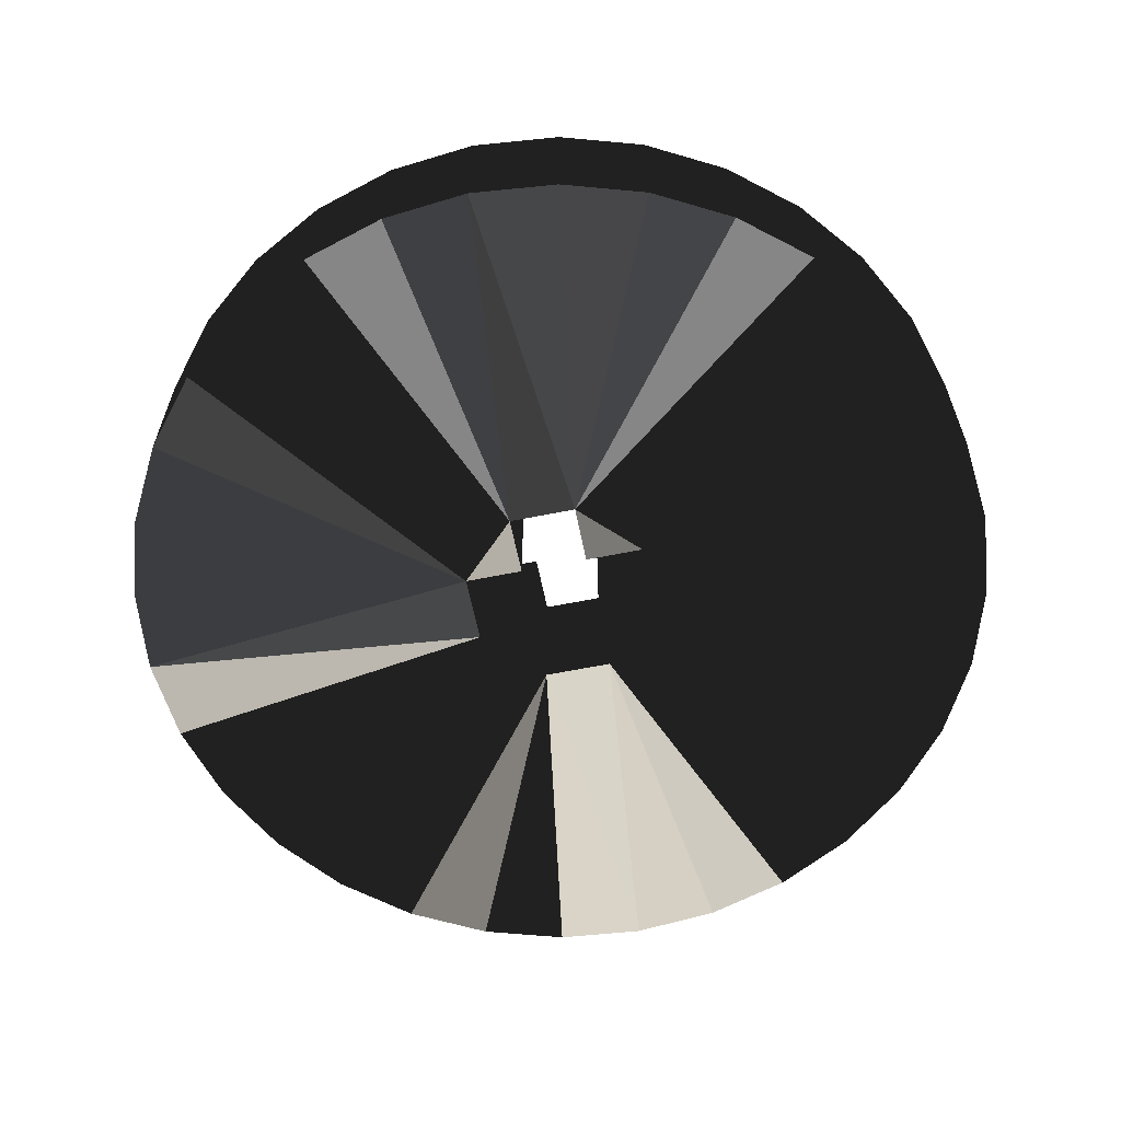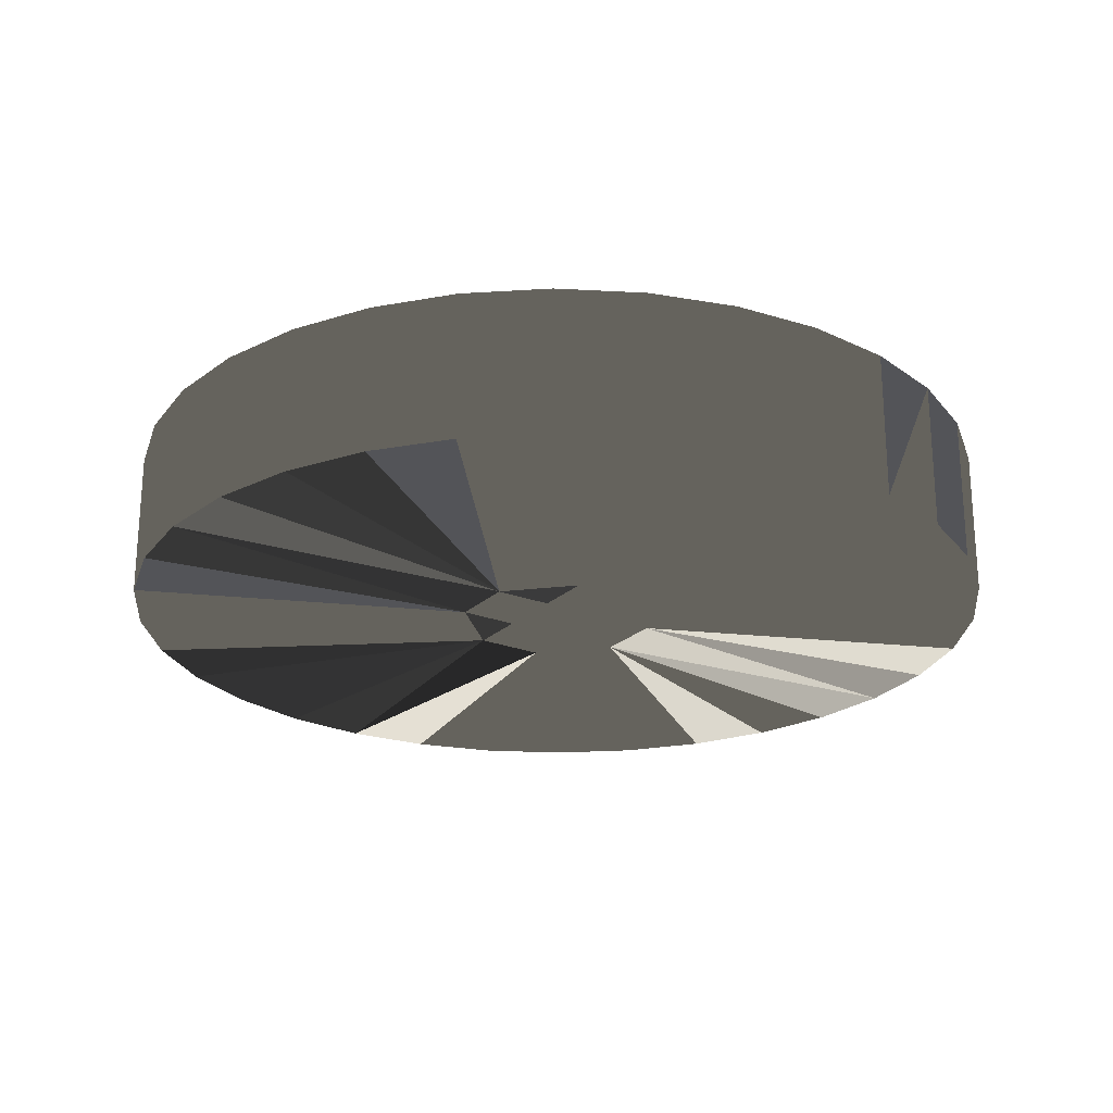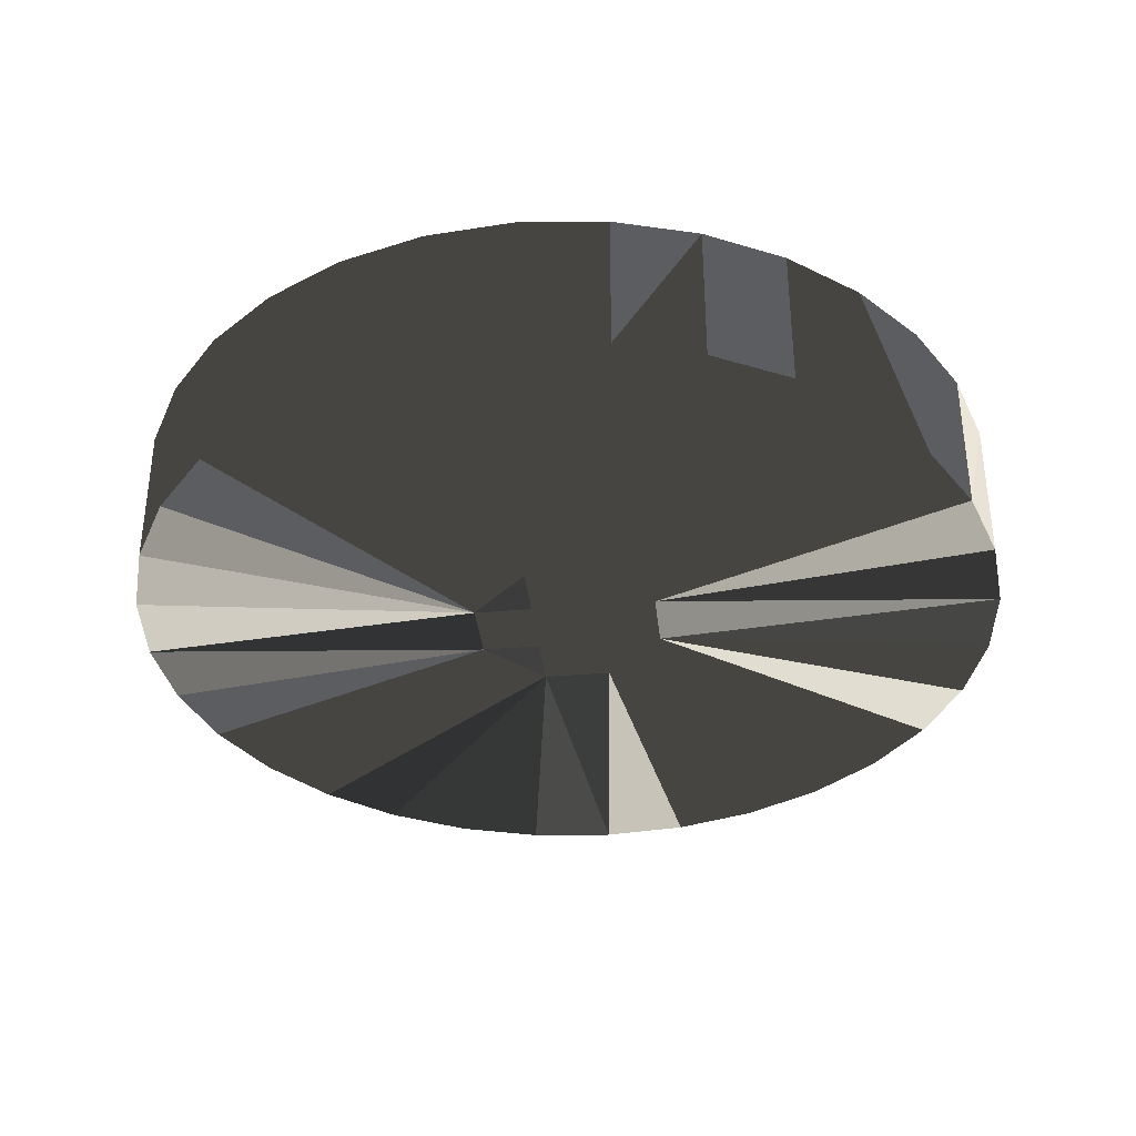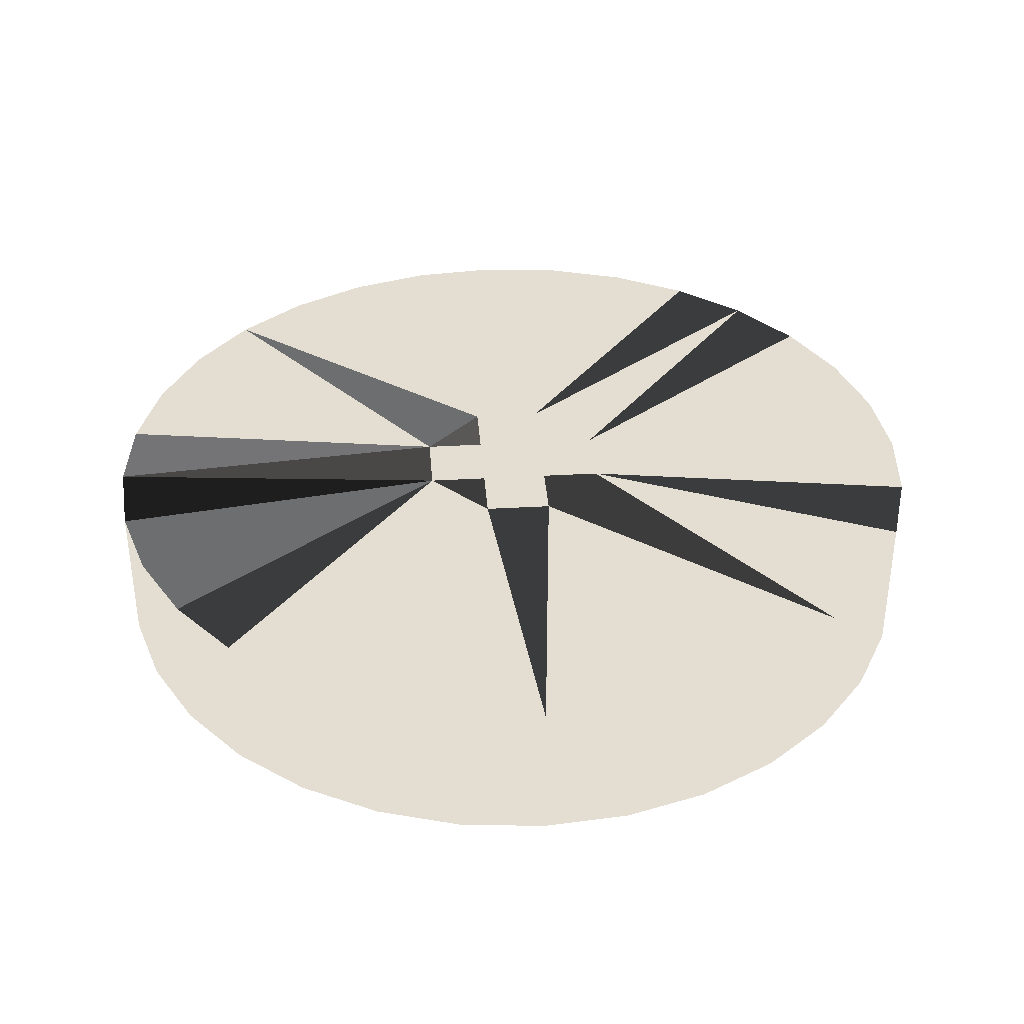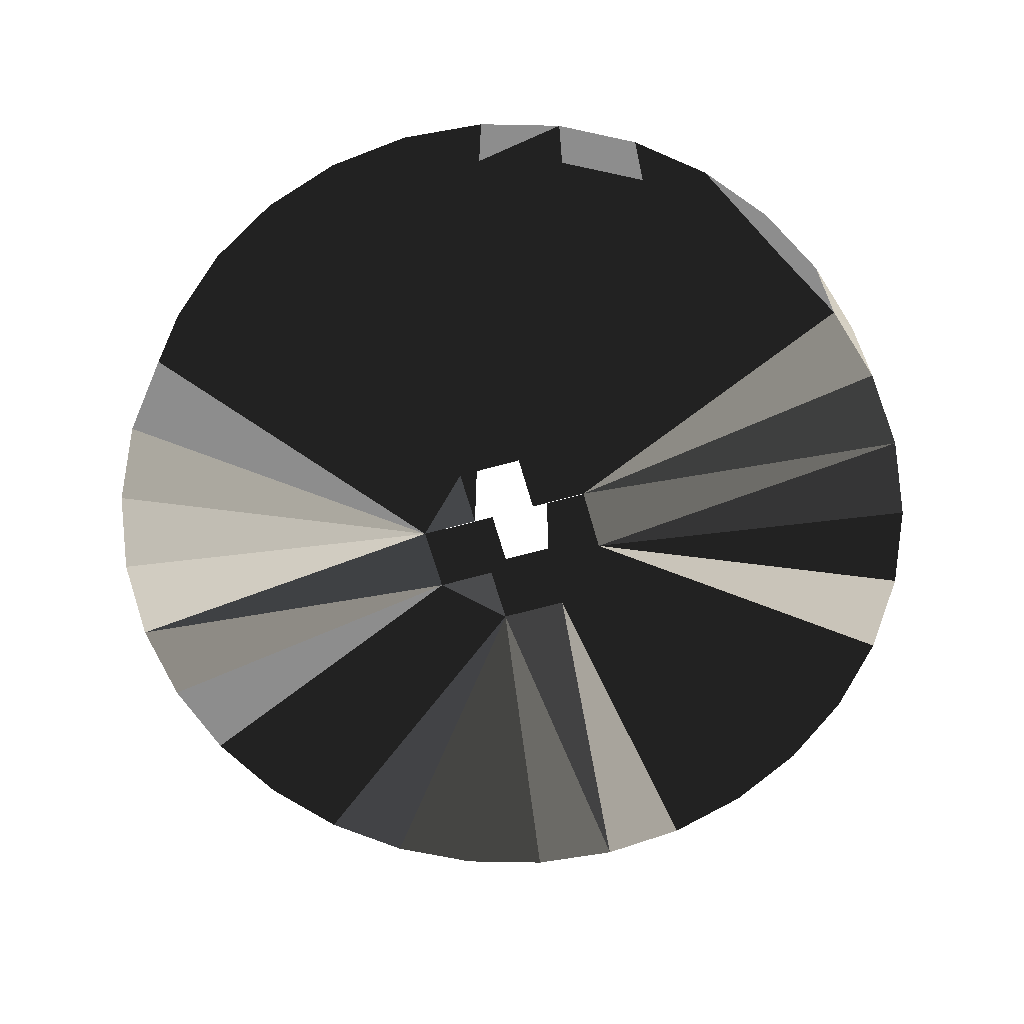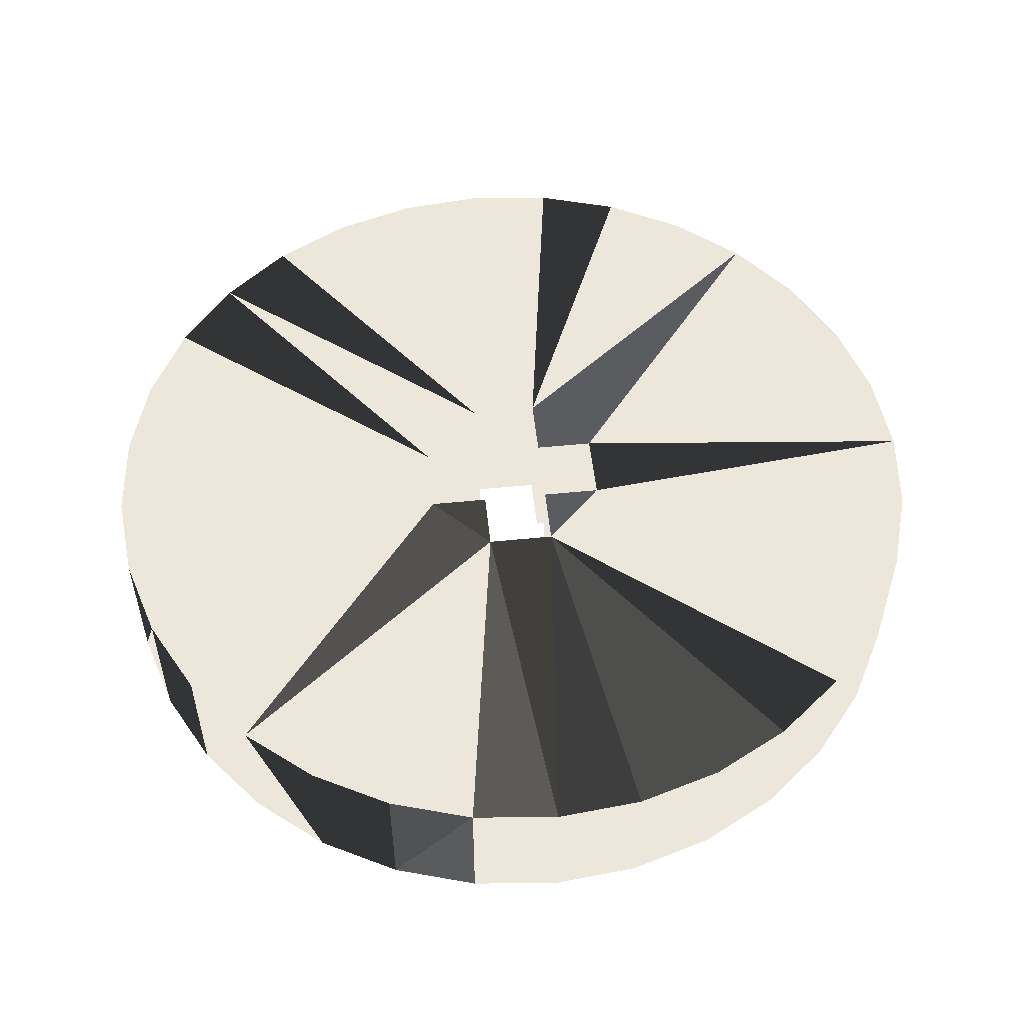
<metadata>
{"format":"obj","ext":"obj","renderer":"f3d","projection":"perspective","resolution":1024,"background":"white","views":[{"elev":-62.1,"azim":11.5,"up":"+Z"},{"elev":-23.4,"azim":56.6,"up":"+Z"},{"elev":-35.8,"azim":96.3,"up":"+Z"},{"elev":36.1,"azim":-94.3,"up":"+Z"},{"elev":-64.6,"azim":105.7,"up":"+Z"},{"elev":53.4,"azim":173.9,"up":"+Z"}]}
</metadata>
<code>
v 37.33 -40.1 -0.001
v 34.4 -39.81 -0.001
v 49.8 -33.43 -0.001
v 47.93 -35.71 -0.001
v 45.66 -37.57 -0.001
v 43.06 -38.96 -0.001
v 40.25 -39.81 -0.001
v 40.25 -10.39 5.001
v 40.25 -10.39 -0.001
v 37.33 -10.1 -0.001
v 37.33 -10.1 5.001
v 43.06 -11.24 5.001
v 43.06 -11.24 -0.001
v 34.17 -26.25 5.001
v 34.17 -23.95 5.001
v 45.66 -12.63 5.001
v 45.66 -12.63 -0.001
v 47.93 -14.49 5.001
v 47.93 -14.49 -0.001
v 34.4 -39.81 5.001
v 37.33 -40.1 5.001
v 40.25 -39.81 5.001
v 49.8 -16.77 5.001
v 43.06 -38.96 5.001
v 49.8 -16.77 -0.001
v 45.66 -37.57 5.001
v 47.93 -35.71 5.001
v 49.8 -33.43 5.001
v 51.18 -19.36 5.001
v 51.18 -19.36 -0.001
v 52.04 -22.17 5.001
v 52.04 -22.17 -0.001
v 52.33 -25.1 5.001
v 52.33 -25.1 -0.001
v 31.58 -11.24 5.001
v 28.99 -12.63 5.001
v 26.72 -14.49 5.001
v 24.85 -16.77 5.001
v 23.47 -19.36 5.001
v 22.61 -22.17 5.001
v 22.32 -25.1 5.001
v 22.61 -28.03 5.001
v 23.47 -30.84 5.001
v 24.85 -33.43 5.001
v 26.72 -35.71 5.001
v 28.99 -37.57 5.001
v 31.58 -38.96 5.001
v 36.17 -21.95 -0.001
v 36.17 -23.95 -0.001
v 34.17 -23.95 -0.001
v 22.32 -25.1 -0.001
v 22.61 -22.17 -0.001
v 23.47 -19.36 -0.001
v 24.85 -16.77 -0.001
v 26.72 -14.49 -0.001
v 28.99 -12.63 -0.001
v 31.58 -11.24 -0.001
v 38.48 -23.95 -0.001
v 38.48 -21.95 -0.001
v 31.58 -38.96 -0.001
v 28.99 -37.57 -0.001
v 40.48 -23.95 -0.001
v 26.72 -35.71 -0.001
v 24.85 -33.43 -0.001
v 23.47 -30.84 -0.001
v 22.61 -28.03 -0.001
v 36.17 -23.95 5.001
v 36.17 -21.95 5.001
v 34.4 -10.39 -0.001
v 38.48 -21.95 5.001
v 38.48 -23.95 5.001
v 40.48 -23.95 5.001
v 34.17 -26.25 -0.001
v 36.17 -26.25 -0.001
v 36.17 -28.25 -0.001
v 38.48 -28.25 -0.001
v 38.48 -26.25 -0.001
v 40.48 -26.25 -0.001
v 34.4 -10.39 5.001
v 36.17 -28.25 5.001
v 36.17 -26.25 5.001
v 38.48 -26.25 5.001
v 38.48 -28.25 5.001
v 40.48 -26.25 5.001
v 52.04 -28.03 -0.001
v 51.18 -30.84 -0.001
v 51.18 -30.84 5.001
v 52.04 -28.03 5.001
f 60 75 2
f 4 5 76
f 2 75 1
f 5 6 76
f 7 76 6
f 1 76 7
f 8 9 10
f 8 10 11
f 9 8 13
f 12 13 8
f 36 37 68
f 15 41 14
f 16 17 13
f 16 13 12
f 18 19 17
f 18 17 16
f 18 23 25
f 18 25 19
f 22 83 21
f 24 83 22
f 26 83 24
f 27 83 26
f 28 84 27
f 20 80 47
f 23 29 30
f 23 30 25
f 29 31 32
f 29 32 30
f 31 33 34
f 31 34 32
f 48 49 50
f 54 50 53
f 55 50 54
f 56 48 55
f 53 50 52
f 57 48 56
f 52 50 51
f 63 64 73
f 64 65 73
f 65 66 73
f 66 51 73
f 50 73 51
f 15 67 68
f 35 36 68
f 9 13 59
f 48 10 59
f 69 10 48
f 9 59 10
f 70 71 72
f 73 74 75
f 76 77 78
f 8 11 70
f 72 18 70
f 68 70 11
f 11 79 68
f 35 68 79
f 81 14 80
f 14 45 80
f 76 1 75
f 78 62 34
f 82 83 84
f 80 21 83
f 20 21 80
f 86 3 78
f 3 4 78
f 76 78 4
f 85 86 78
f 34 85 78
f 32 34 62
f 58 59 62
f 13 17 59
f 17 19 59
f 62 59 19
f 19 25 62
f 25 30 62
f 32 62 30
f 50 55 48
f 61 63 75
f 60 61 75
f 73 75 63
f 69 48 57
f 23 72 29
f 18 72 23
f 16 70 18
f 31 29 72
f 12 70 16
f 8 70 12
f 33 31 72
f 33 72 84
f 83 27 84
f 87 84 28
f 88 84 87
f 33 84 88
f 38 15 37
f 15 68 37
f 39 15 38
f 40 15 39
f 41 15 40
f 42 14 41
f 43 14 42
f 44 14 43
f 45 14 44
f 46 80 45
f 47 80 46
f 88 85 34
f 88 34 33
f 88 87 86
f 88 86 85
f 3 86 28
f 87 28 86
f 40 52 51
f 40 51 41
f 39 53 52
f 39 52 40
f 69 57 79
f 38 54 53
f 38 53 39
f 35 79 57
f 37 55 54
f 37 54 38
f 11 10 69
f 11 69 79
f 36 56 55
f 36 55 37
f 35 57 56
f 35 56 36
f 83 76 75
f 83 75 80
f 72 62 78
f 72 78 84
f 14 73 50
f 14 50 15
f 28 27 4
f 28 4 3
f 27 26 5
f 27 5 4
f 26 24 6
f 26 6 5
f 24 22 7
f 24 7 6
f 22 21 1
f 22 1 7
f 1 21 20
f 1 20 2
f 20 60 2
f 47 60 20
f 46 61 60
f 46 60 47
f 45 63 61
f 45 61 46
f 44 64 63
f 44 63 45
f 43 65 64
f 43 64 44
f 42 66 65
f 42 65 43
f 41 51 66
f 41 66 42
f 15 50 49
f 15 49 67
f 71 58 62
f 71 62 72
f 49 48 68
f 49 68 67
f 70 59 58
f 70 58 71
f 68 48 59
f 68 59 70
f 81 74 73
f 81 73 14
f 84 78 77
f 84 77 82
f 80 75 74
f 80 74 81
f 77 76 83
f 77 83 82

</code>
